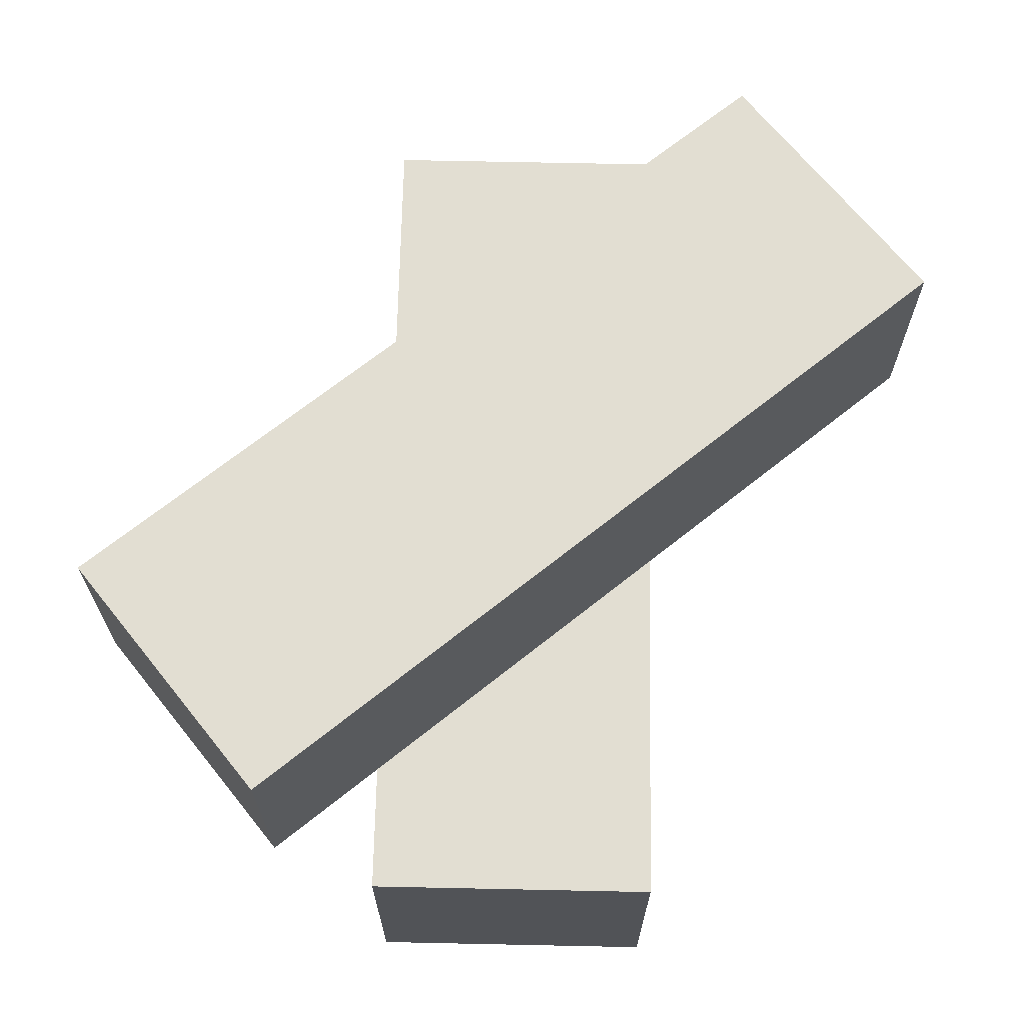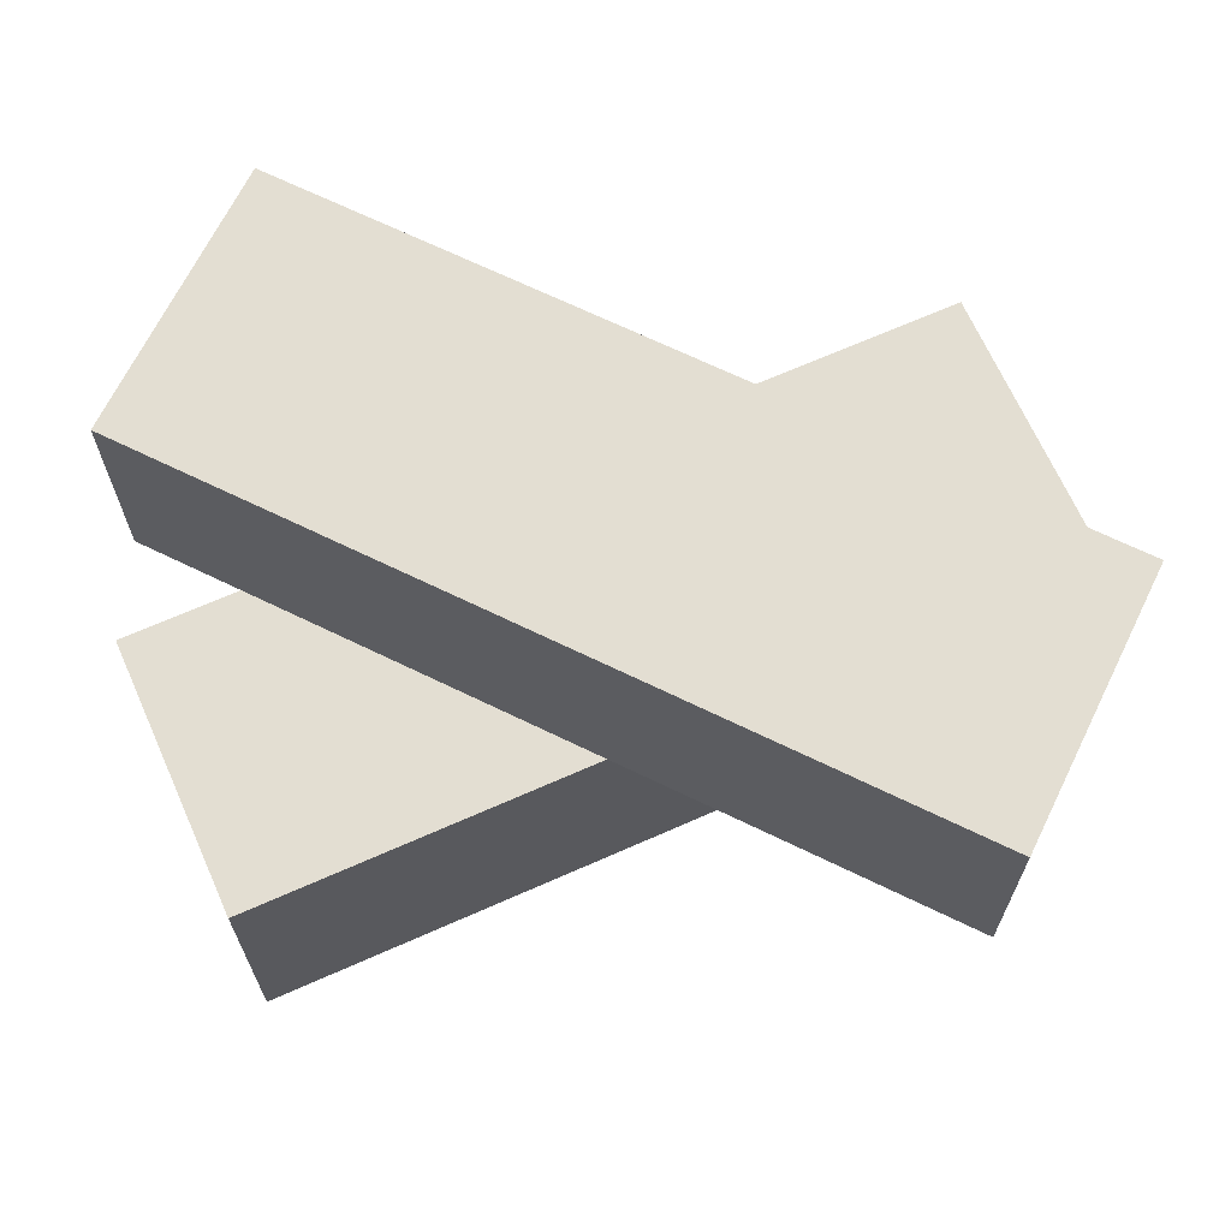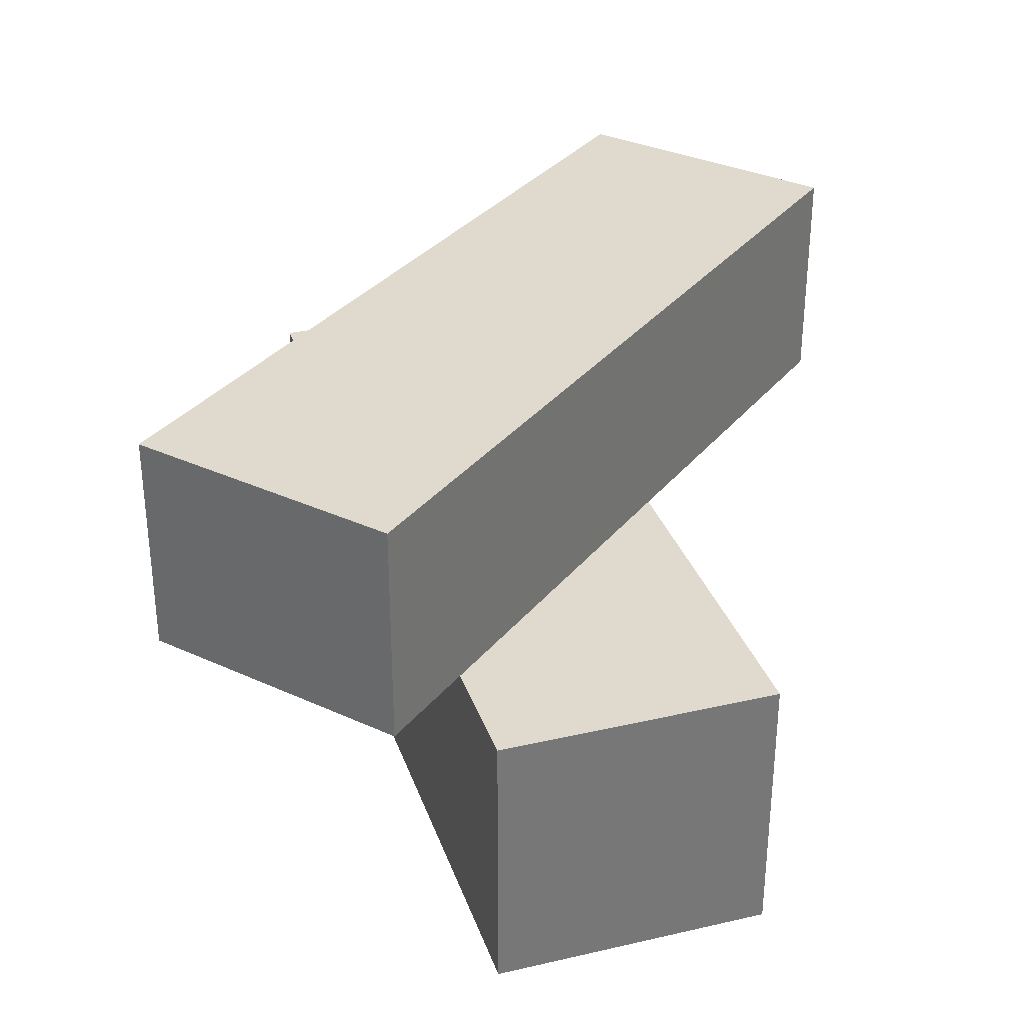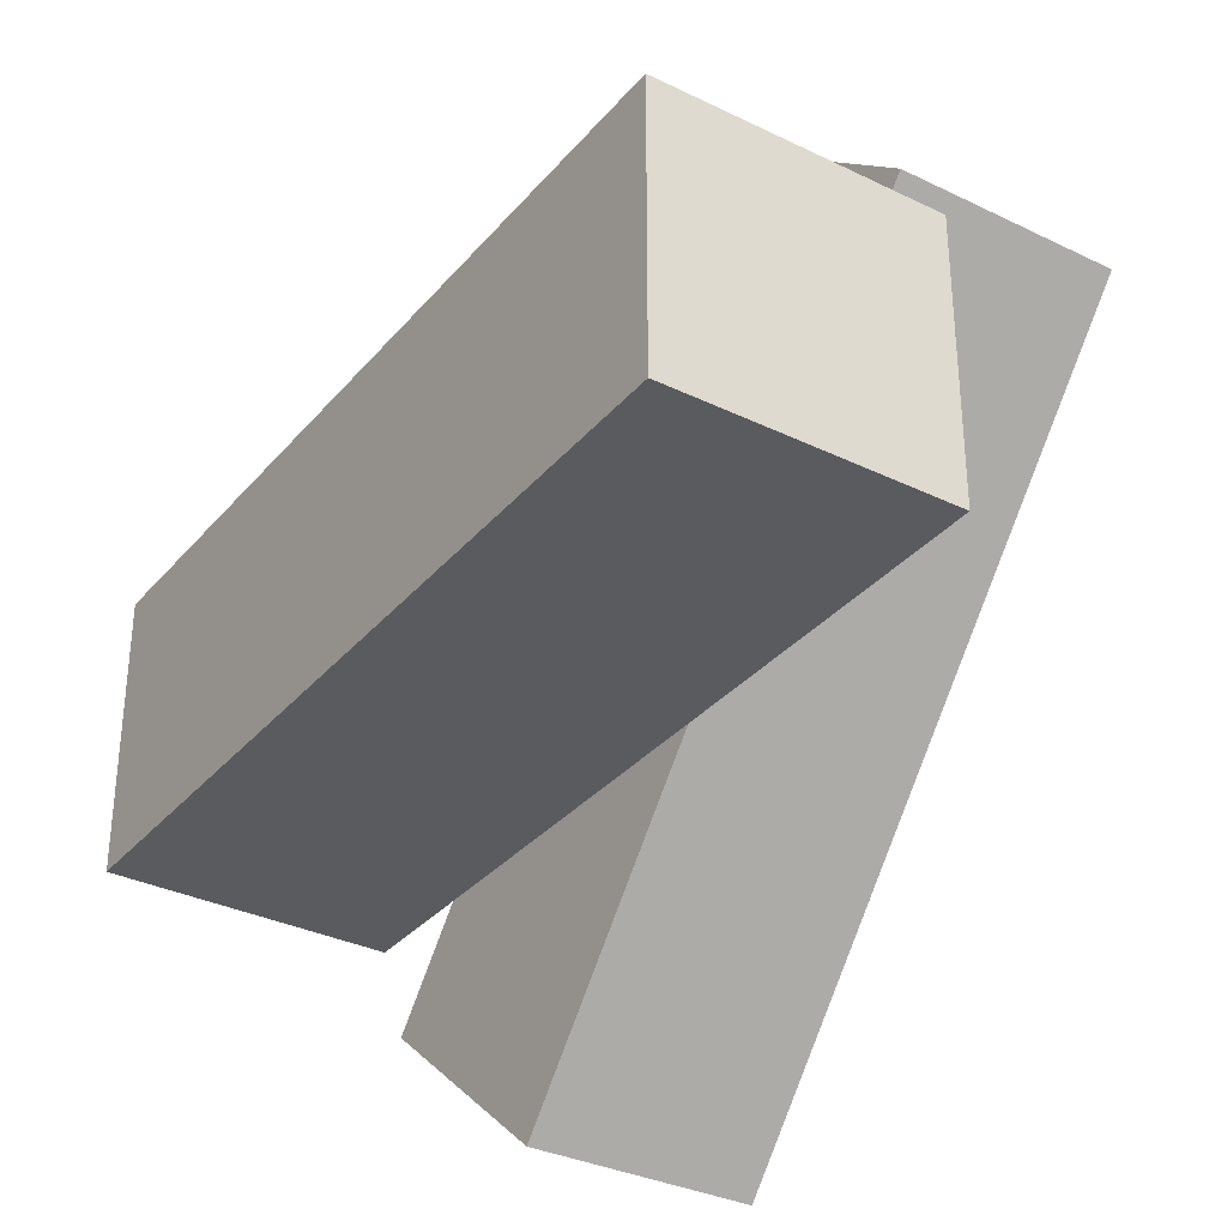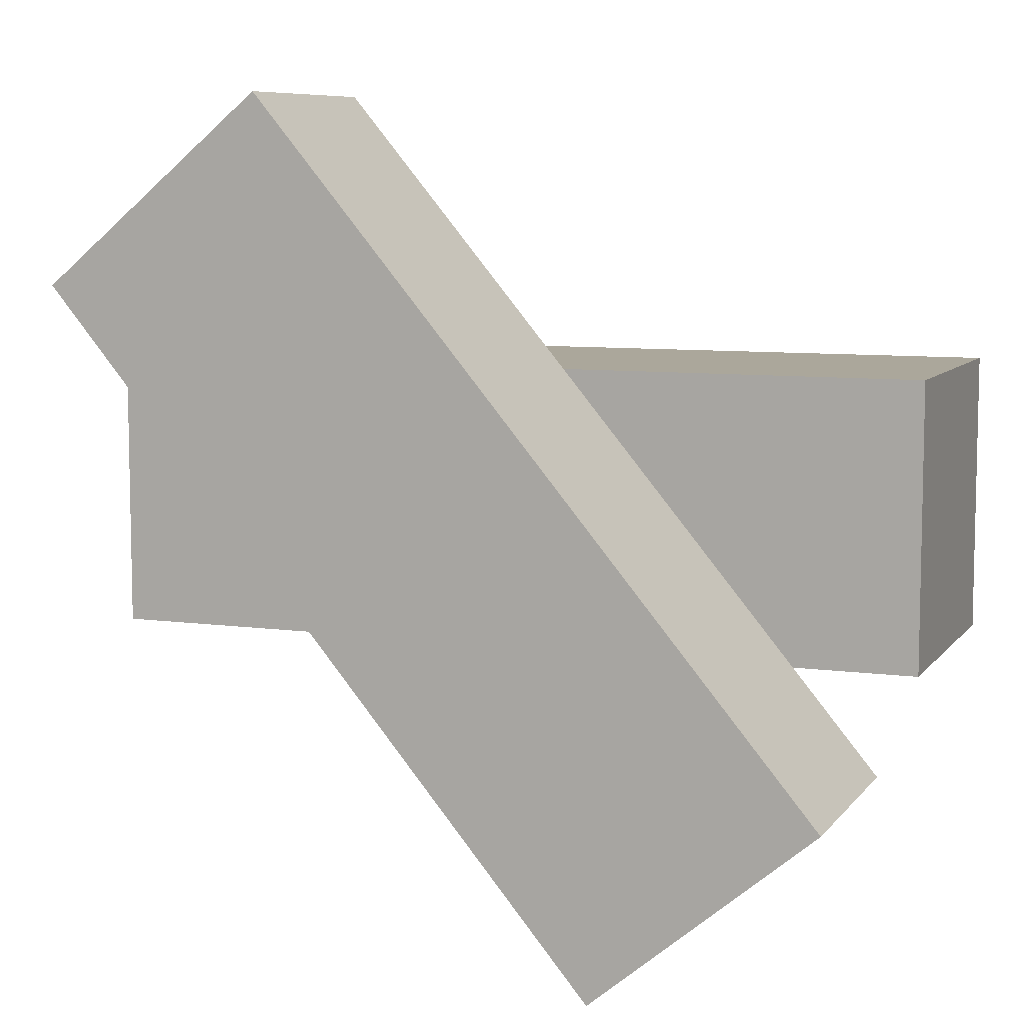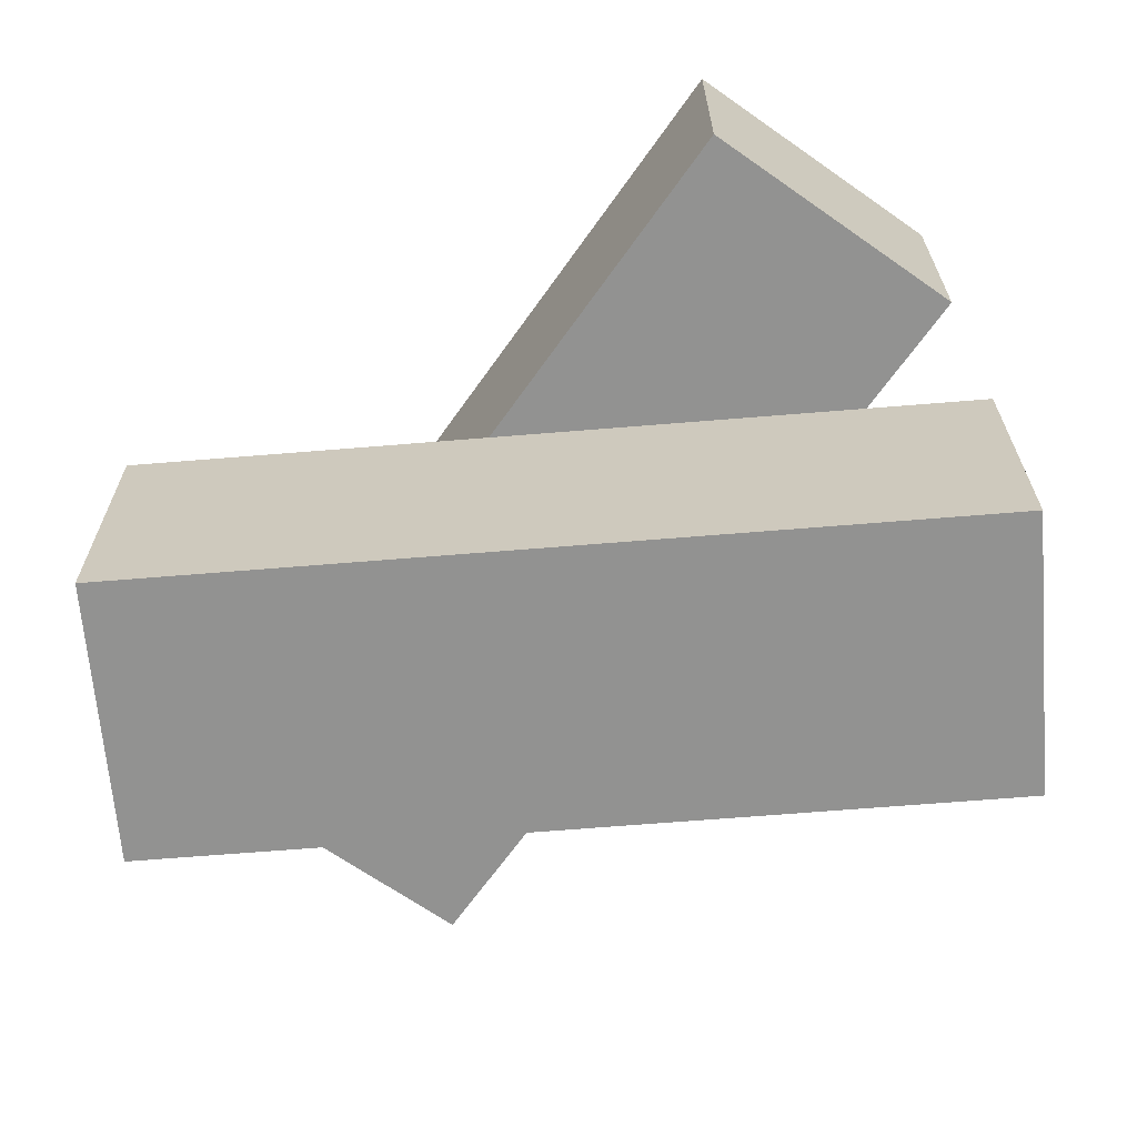
<metadata>
{"format":"obj","ext":"obj","renderer":"f3d","projection":"perspective","resolution":1024,"background":"white","views":[{"elev":68.0,"azim":-88.8,"up":"+Y"},{"elev":67.4,"azim":156.0,"up":"+Y"},{"elev":32.9,"azim":72.3,"up":"+Y"},{"elev":-33.4,"azim":56.3,"up":"+Z"},{"elev":8.1,"azim":-159.2,"up":"+Z"},{"elev":-66.2,"azim":-175.3,"up":"+Y"}]}
</metadata>
<code>
v 2.373 10 -5
v -10.67 10 -5
v -13.67 10 -8.58
v -6 10 -15
v -2.297 10 5
v 10.75 10 5
v 13.26 10 8.002
v 5.592 10 14.42
v 5.592 10 14.42
v 13.26 10 8.002
v 13.26 18 8.002
v 5.592 18 14.42
v -13.67 10 -8.58
v -10.67 10 -5
v -2.297 10 5
v 5.592 10 14.42
v 5.592 18 14.42
v -13.67 18 -8.58
v -6 10 -15
v -13.67 10 -8.58
v -13.67 18 -8.58
v -6 18 -15
v 13.26 10 8.002
v 10.75 10 5
v 2.373 10 -5
v -6 10 -15
v -6 18 -15
v 13.26 18 8.002
v 13.26 18 8.002
v -6 18 -15
v -13.67 18 -8.58
v 5.592 18 14.42
v 2.373 10 -5
v 10.75 10 5
v 15 10 5
v 15 10 -5
v -2.297 10 5
v -10.67 10 -5
v -15 10 -5
v -15 10 5
v -15 0 -5
v -15 0 5
v -15 10 5
v -15 10 -5
v 15 0 -5
v -15 0 -5
v -15 10 -5
v -10.67 10 -5
v 2.373 10 -5
v 15 10 -5
v 15 0 5
v 15 0 -5
v 15 10 -5
v 15 10 5
v -15 0 5
v 15 0 5
v 15 10 5
v 10.75 10 5
v -2.297 10 5
v -15 10 5
v 15 0 5
v -15 0 5
v -15 0 -5
v 15 0 -5
g 1eeedbee-e35f-11ea-9937-54bf646e7e1f
f 1 2 4
f 4 2 3
g 1ef0b0a8-e35f-11ea-8aaf-54bf646e7e1f
f 6 7 5
f 5 7 8
g 1ef25e3e-e35f-11ea-bf90-54bf646e7e1f
f 9 10 12
f 12 10 11
g 1ef40bf4-e35f-11ea-aee5-54bf646e7e1f
f 13 14 18
f 18 14 15
f 18 15 17
f 17 15 16
g 1ef5b988-e35f-11ea-8aea-54bf646e7e1f
f 19 20 22
f 22 20 21
g 1ef76730-e35f-11ea-b319-54bf646e7e1f
f 23 24 28
f 28 24 25
f 28 25 27
f 27 25 26
g 1ef8edca-e35f-11ea-93b2-54bf646e7e1f
f 29 30 32
f 32 30 31
g 1ebb9868-e35f-11ea-aed2-54bf646e7e1f
f 33 34 36
f 36 34 35
g 7bc1cfc7-1745-3e92-98b3-61e18d05358f
f 37 38 40
f 40 38 39
g 1eb52fb6-e35f-11ea-bf00-54bf646e7e1f
f 41 42 44
f 44 42 43
g 1eb61a1e-e35f-11ea-ac46-54bf646e7e1f
f 50 45 49
f 49 45 46
f 49 46 48
f 48 46 47
g 1eb7048a-e35f-11ea-b9e6-54bf646e7e1f
f 51 52 54
f 54 52 53
g 1eb7eefe-e35f-11ea-9602-54bf646e7e1f
f 60 55 59
f 59 55 56
f 59 56 58
f 58 56 57
g 1ebcd0f4-e35f-11ea-af02-54bf646e7e1f
f 61 62 64
f 64 62 63

</code>
